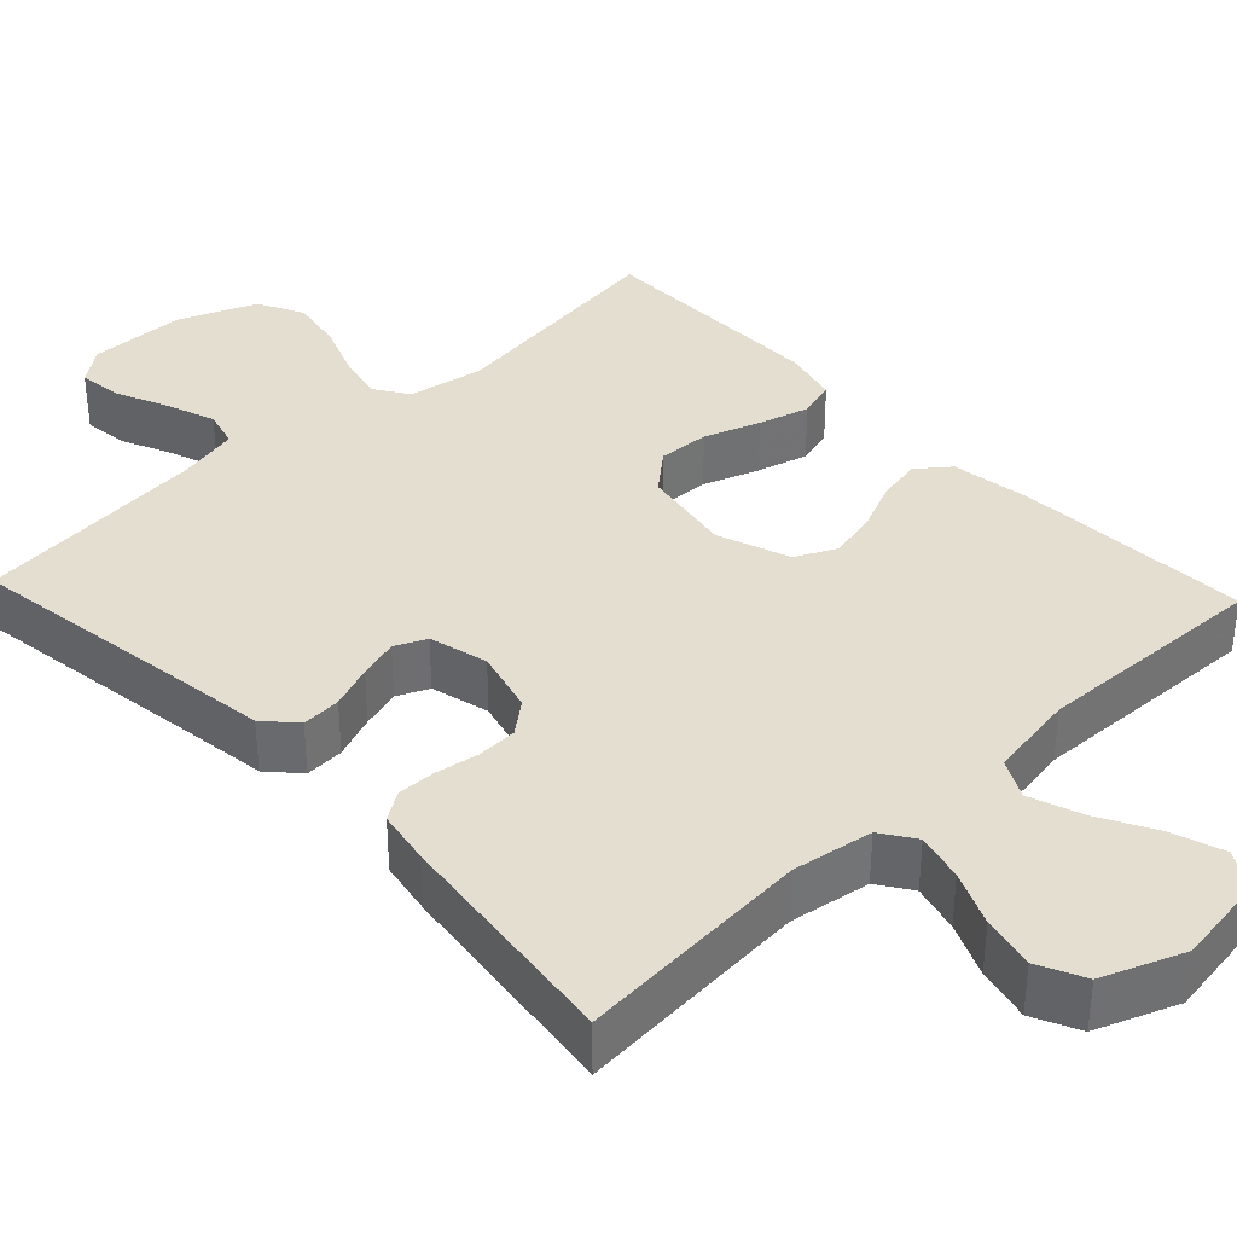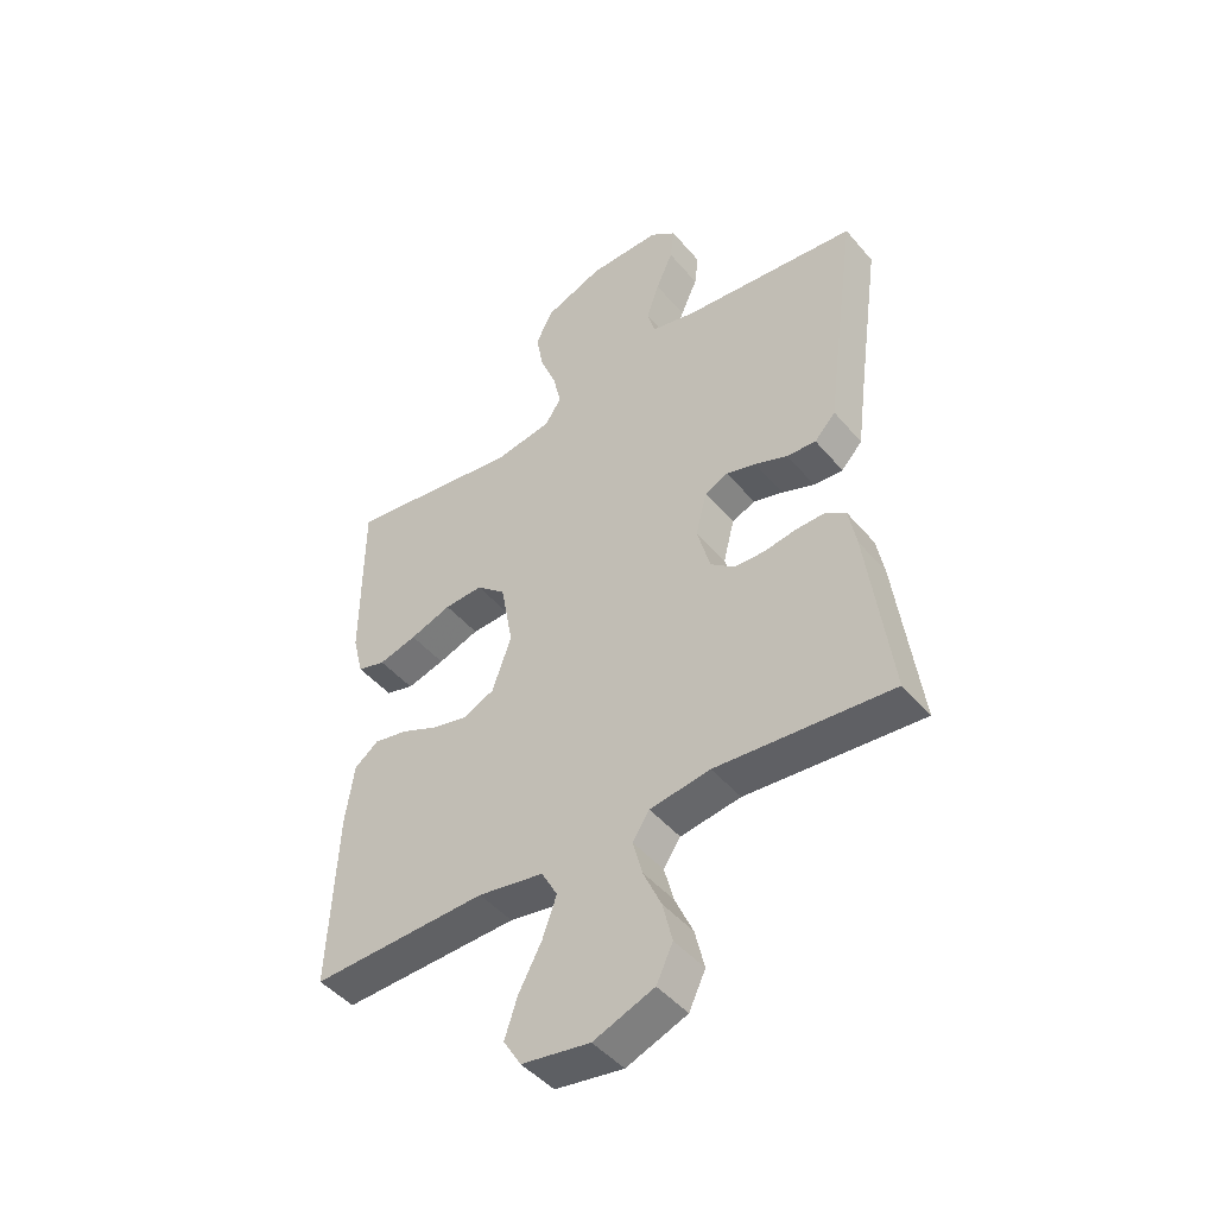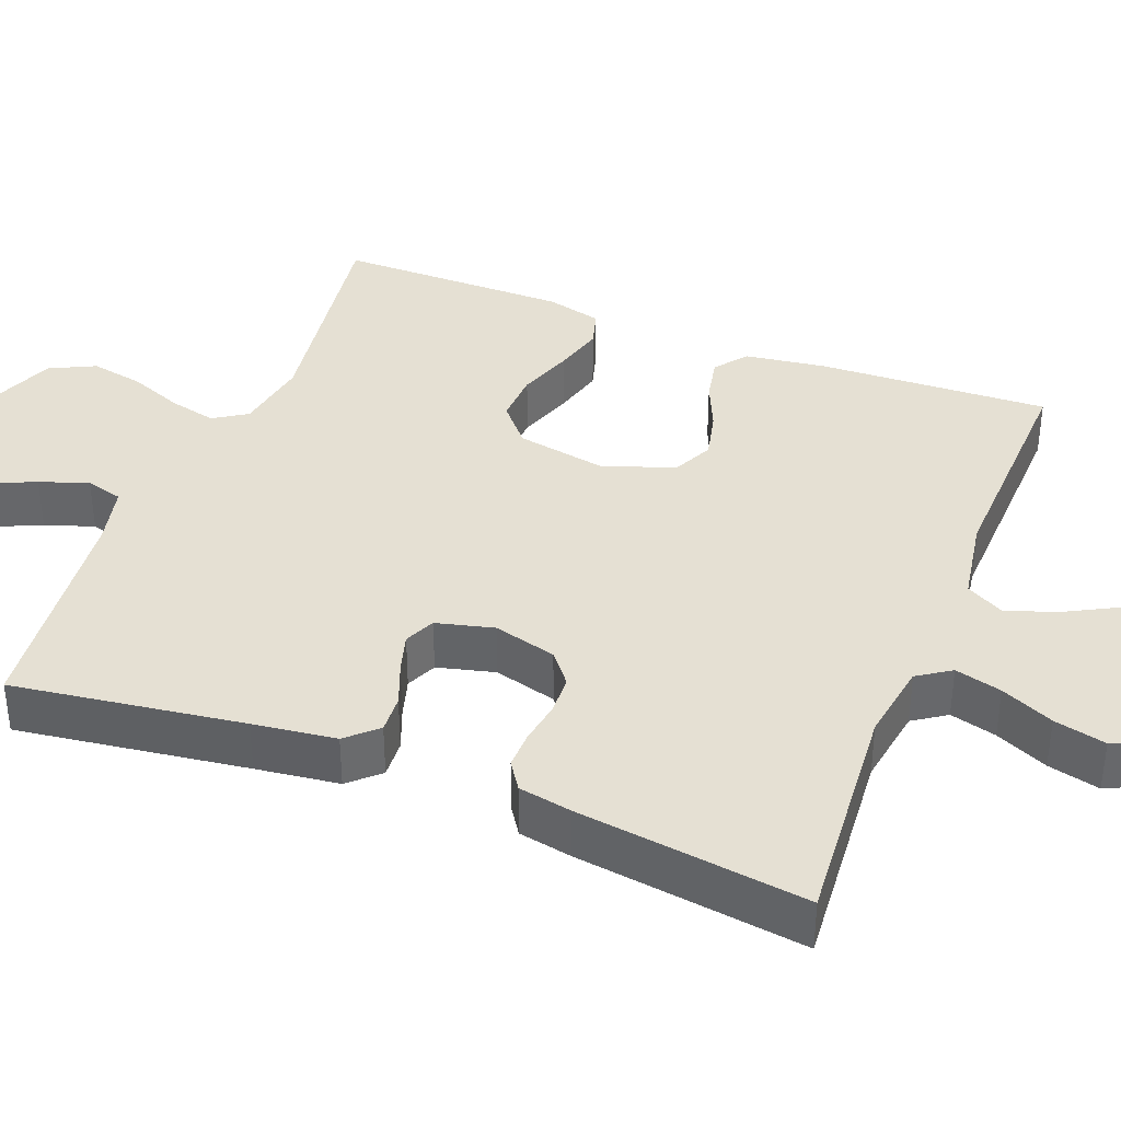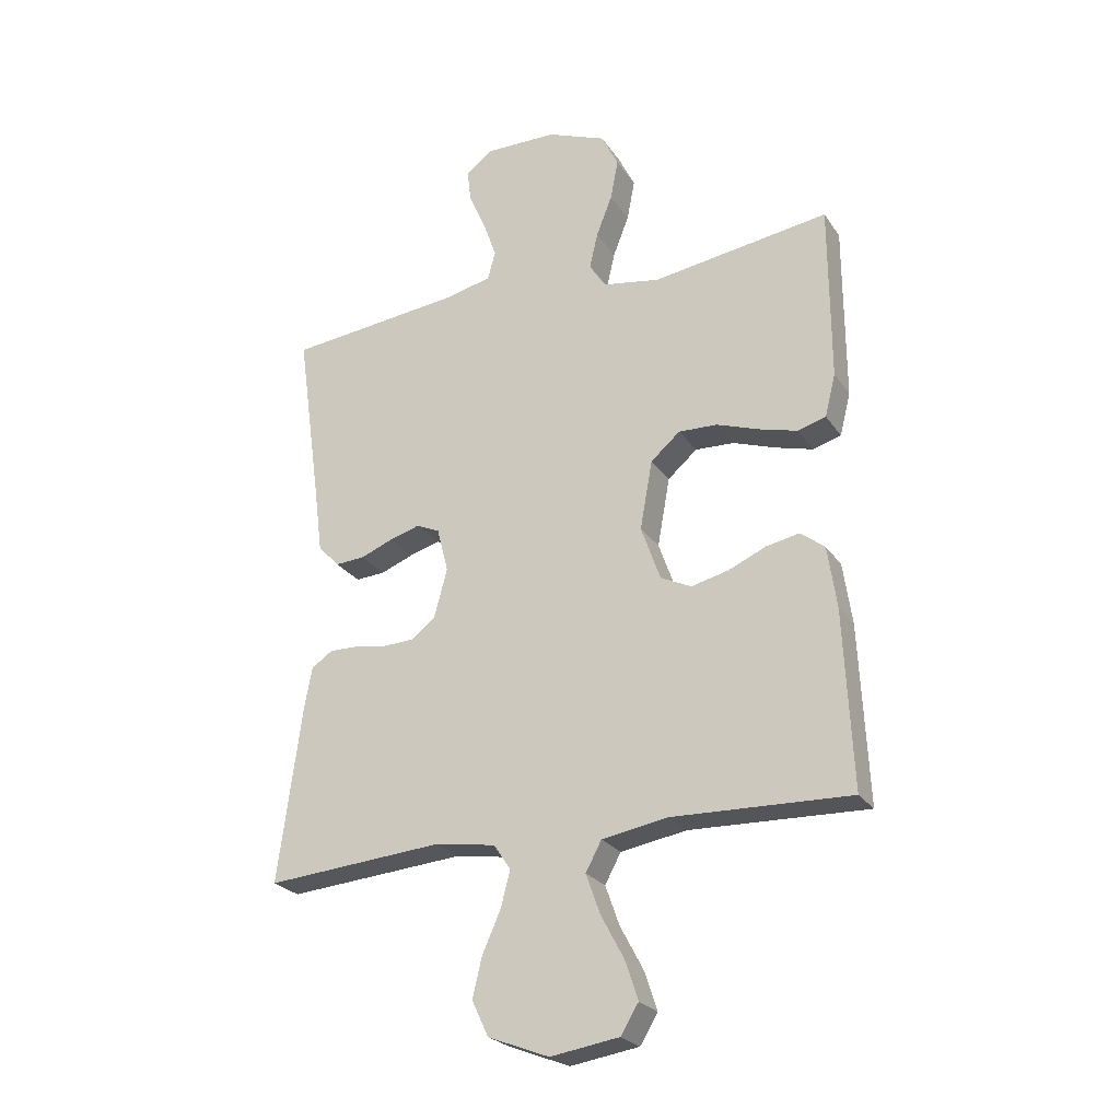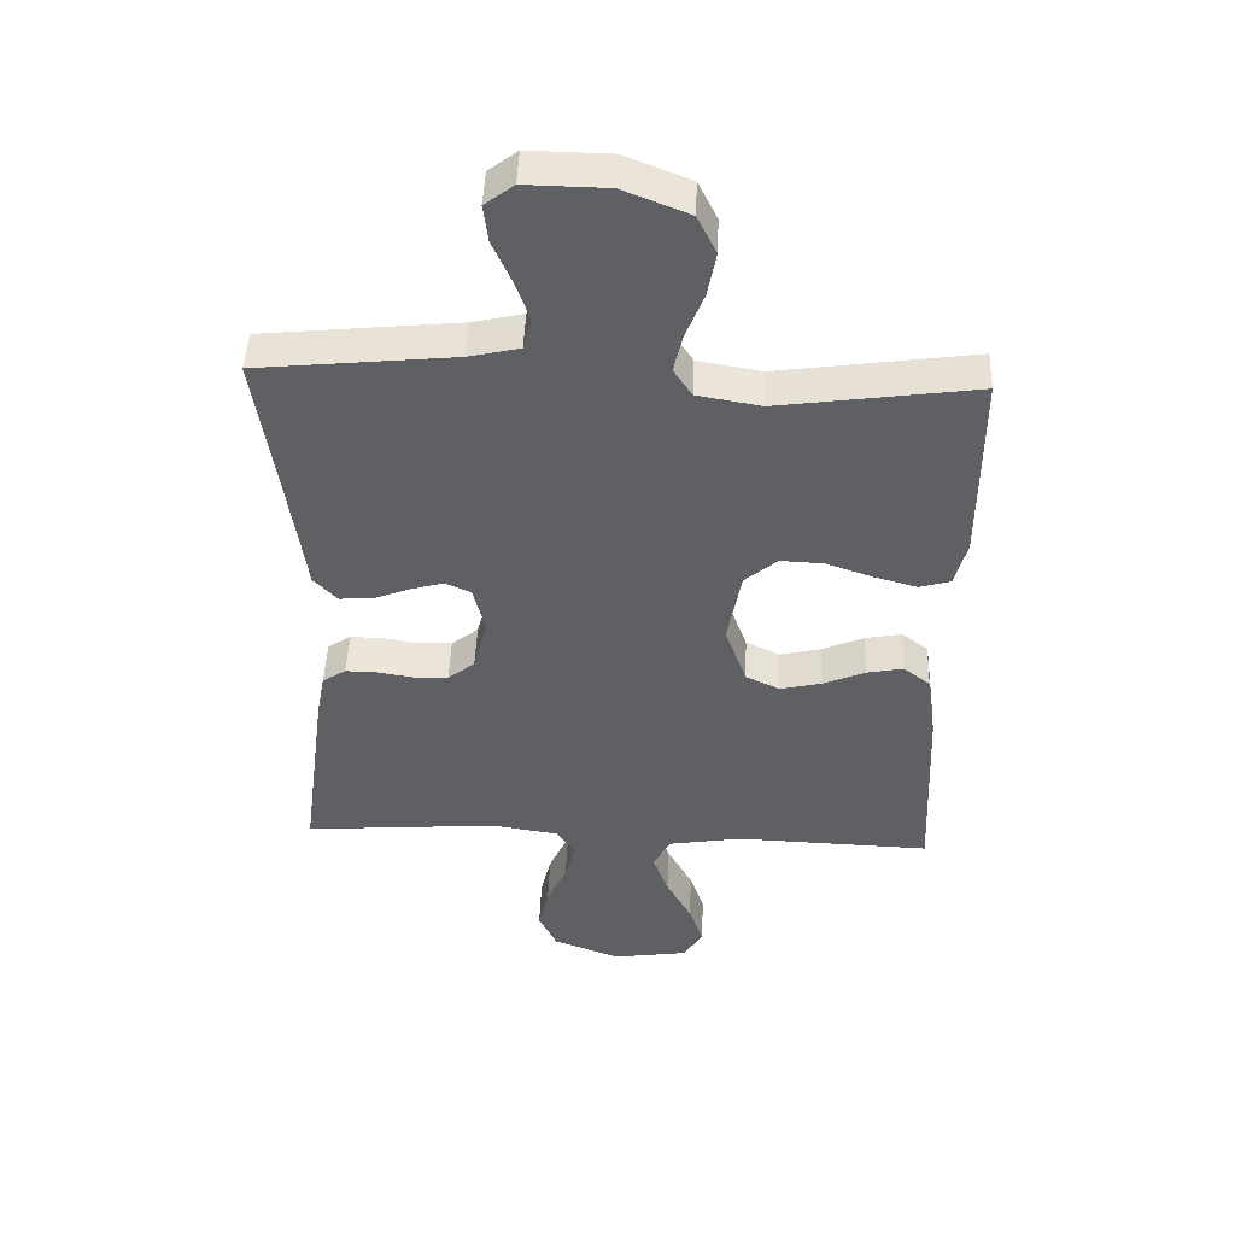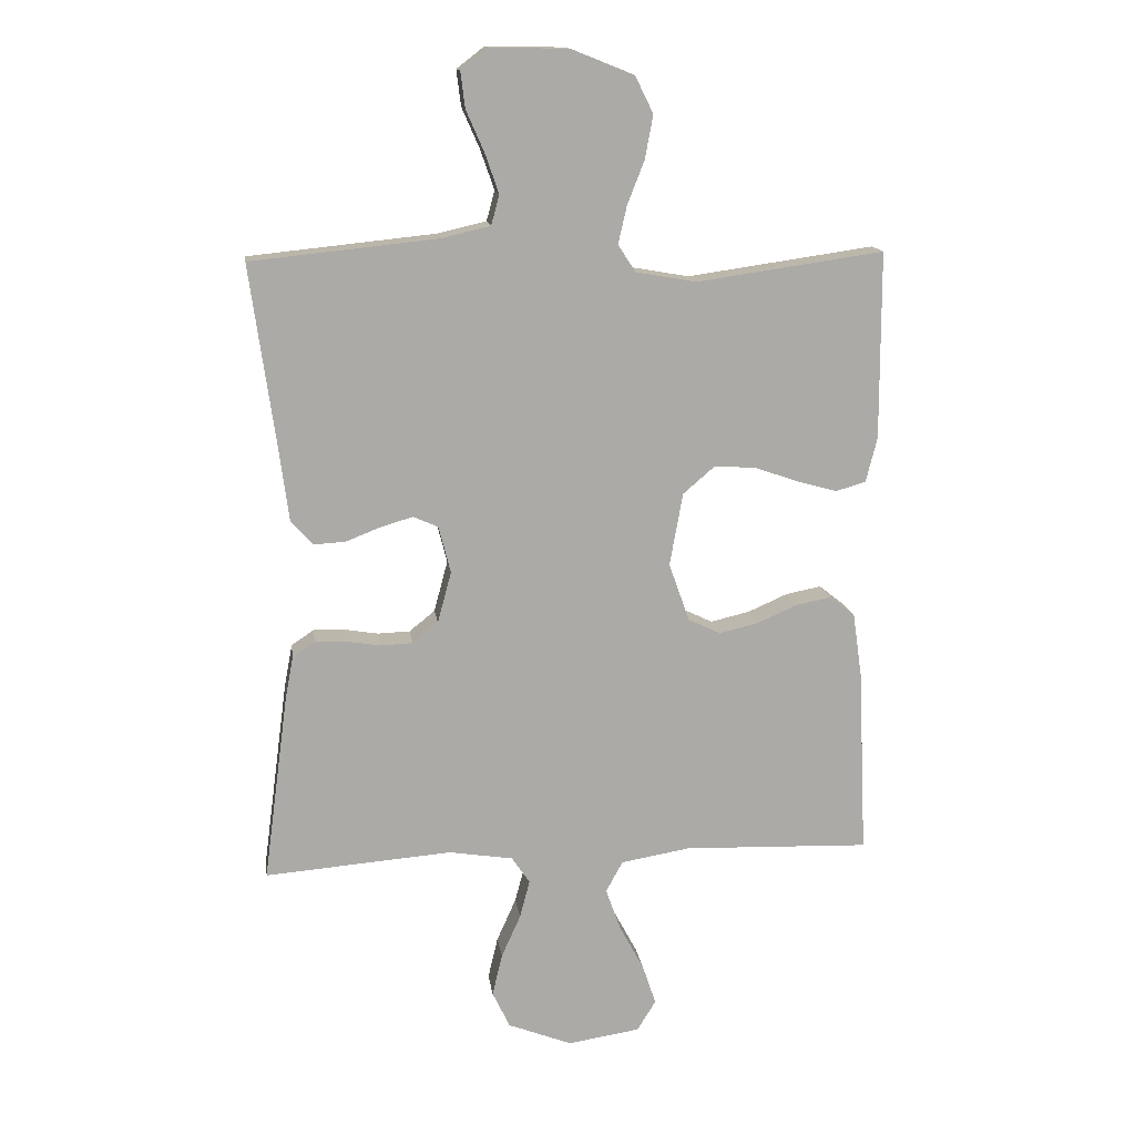
<metadata>
{"format":"obj","ext":"obj","renderer":"f3d","projection":"perspective","resolution":1024,"background":"white","views":[{"elev":36.4,"azim":136.6,"up":"+Y"},{"elev":-46.3,"azim":37.7,"up":"+Z"},{"elev":38.0,"azim":111.3,"up":"+Y"},{"elev":-24.9,"azim":-153.9,"up":"+Z"},{"elev":47.3,"azim":-177.7,"up":"+Z"},{"elev":14.4,"azim":172.2,"up":"+Z"}]}
</metadata>
<code>
v 0.5 0.07 0.5
v 0.458 0.07 0.2
v 0.444 0.07 0.092
v 0.408 0.07 0.053
v 0.358 0.07 0.056
v 0.302 0.07 0.078
v 0.251 0.07 0.093
v 0.211 0.07 0.075
v 0.192 0.07 0
v 0.214 0.07 -0.082
v 0.255 0.07 -0.115
v 0.307 0.07 -0.117
v 0.362 0.07 -0.108
v 0.411 0.07 -0.107
v 0.447 0.07 -0.131
v 0.46 0.07 -0.2
v 0.5 0.07 -0.5
v 0.2 0.07 -0.476
v 0.097 0.07 -0.492
v 0.068 0.07 -0.535
v 0.084 0.07 -0.596
v 0.115 0.07 -0.665
v 0.131 0.07 -0.733
v 0.103 0.07 -0.792
v 0 0.07 -0.832
v -0.116 0.07 -0.814
v -0.146 0.07 -0.765
v -0.124 0.07 -0.699
v -0.085 0.07 -0.626
v -0.061 0.07 -0.559
v -0.088 0.07 -0.509
v -0.2 0.07 -0.49
v -0.5 0.07 -0.5
v -0.486 0.07 -0.2
v -0.471 0.07 -0.096
v -0.43 0.07 -0.064
v -0.374 0.07 -0.075
v -0.31 0.07 -0.103
v -0.247 0.07 -0.118
v -0.195 0.07 -0.093
v -0.162 0.07 0
v -0.183 0.07 0.117
v -0.233 0.07 0.16
v -0.299 0.07 0.157
v -0.37 0.07 0.132
v -0.435 0.07 0.114
v -0.483 0.07 0.128
v -0.501 0.07 0.2
v -0.5 0.07 0.5
v -0.2 0.07 0.457
v -0.103 0.07 0.474
v -0.075 0.07 0.517
v -0.089 0.07 0.578
v -0.116 0.07 0.647
v -0.129 0.07 0.716
v -0.1 0.07 0.775
v 0 0.07 0.815
v 0.124 0.07 0.817
v 0.168 0.07 0.783
v 0.161 0.07 0.726
v 0.132 0.07 0.66
v 0.11 0.07 0.597
v 0.123 0.07 0.549
v 0.2 0.07 0.531
v 0.5 0 0.5
v 0.458 0 0.2
v 0.444 0 0.092
v 0.408 0 0.053
v 0.358 0 0.056
v 0.302 0 0.078
v 0.251 0 0.093
v 0.211 0 0.075
v 0.192 0 0
v 0.214 0 -0.082
v 0.255 0 -0.115
v 0.307 0 -0.117
v 0.362 0 -0.108
v 0.411 0 -0.107
v 0.447 0 -0.131
v 0.46 0 -0.2
v 0.5 0 -0.5
v 0.2 0 -0.476
v 0.097 0 -0.492
v 0.068 0 -0.535
v 0.084 0 -0.596
v 0.115 0 -0.665
v 0.131 0 -0.733
v 0.103 0 -0.792
v 0 0 -0.832
v -0.116 0 -0.814
v -0.146 0 -0.765
v -0.124 0 -0.699
v -0.085 0 -0.626
v -0.061 0 -0.559
v -0.088 0 -0.509
v -0.2 0 -0.49
v -0.5 0 -0.5
v -0.486 0 -0.2
v -0.471 0 -0.096
v -0.43 0 -0.064
v -0.374 0 -0.075
v -0.31 0 -0.103
v -0.247 0 -0.118
v -0.195 0 -0.093
v -0.162 0 0
v -0.183 0 0.117
v -0.233 0 0.16
v -0.299 0 0.157
v -0.37 0 0.132
v -0.435 0 0.114
v -0.483 0 0.128
v -0.501 0 0.2
v -0.5 0 0.5
v -0.2 0 0.457
v -0.103 0 0.474
v -0.075 0 0.517
v -0.089 0 0.578
v -0.116 0 0.647
v -0.129 0 0.716
v -0.1 0 0.775
v 0 0 0.815
v 0.124 0 0.817
v 0.168 0 0.783
v 0.161 0 0.726
v 0.132 0 0.66
v 0.11 0 0.597
v 0.123 0 0.549
v 0.2 0 0.531
f 58 59 60 61
f 58 61 62
f 57 58 62
f 56 57 62 63
f 53 54 55 56
f 52 53 56 63
f 47 48 49 50
f 47 50 51
f 44 45 46 47
f 44 47 51
f 43 44 51 52
f 35 36 37 38
f 35 38 39
f 32 33 34 35
f 31 32 35 39
f 30 31 39 40
f 26 27 28 29
f 26 29 30
f 25 26 30
f 24 25 30
f 21 22 23 24
f 20 21 24 30
f 19 20 30 40
f 15 16 17 18
f 12 13 14 15
f 11 12 15 18
f 10 11 18 19
f 3 4 5 6
f 2 3 6 7
f 64 1 2 7
f 63 64 7 8
f 42 43 52 63
f 41 42 63 8
f 40 41 8 9
f 9 10 19 40
f 125 124 123 122
f 126 125 122
f 126 122 121
f 127 126 121 120
f 120 119 118 117
f 127 120 117 116
f 114 113 112 111
f 115 114 111
f 111 110 109 108
f 115 111 108
f 116 115 108 107
f 102 101 100 99
f 103 102 99
f 99 98 97 96
f 103 99 96 95
f 104 103 95 94
f 93 92 91 90
f 94 93 90
f 94 90 89
f 94 89 88
f 88 87 86 85
f 94 88 85 84
f 104 94 84 83
f 82 81 80 79
f 79 78 77 76
f 82 79 76 75
f 83 82 75 74
f 70 69 68 67
f 71 70 67 66
f 71 66 65 128
f 72 71 128 127
f 127 116 107 106
f 72 127 106 105
f 73 72 105 104
f 104 83 74 73
f 1 65 66 2
f 2 66 67 3
f 3 67 68 4
f 4 68 69 5
f 5 69 70 6
f 6 70 71 7
f 7 71 72 8
f 8 72 73 9
f 9 73 74 10
f 10 74 75 11
f 11 75 76 12
f 12 76 77 13
f 13 77 78 14
f 14 78 79 15
f 15 79 80 16
f 16 80 81 17
f 17 81 82 18
f 18 82 83 19
f 19 83 84 20
f 20 84 85 21
f 21 85 86 22
f 22 86 87 23
f 23 87 88 24
f 24 88 89 25
f 25 89 90 26
f 26 90 91 27
f 27 91 92 28
f 28 92 93 29
f 29 93 94 30
f 30 94 95 31
f 31 95 96 32
f 32 96 97 33
f 33 97 98 34
f 34 98 99 35
f 35 99 100 36
f 36 100 101 37
f 37 101 102 38
f 38 102 103 39
f 39 103 104 40
f 40 104 105 41
f 41 105 106 42
f 42 106 107 43
f 43 107 108 44
f 44 108 109 45
f 45 109 110 46
f 46 110 111 47
f 47 111 112 48
f 48 112 113 49
f 49 113 114 50
f 50 114 115 51
f 51 115 116 52
f 52 116 117 53
f 53 117 118 54
f 54 118 119 55
f 55 119 120 56
f 56 120 121 57
f 57 121 122 58
f 58 122 123 59
f 59 123 124 60
f 60 124 125 61
f 61 125 126 62
f 62 126 127 63
f 63 127 128 64
f 64 128 65 1

</code>
